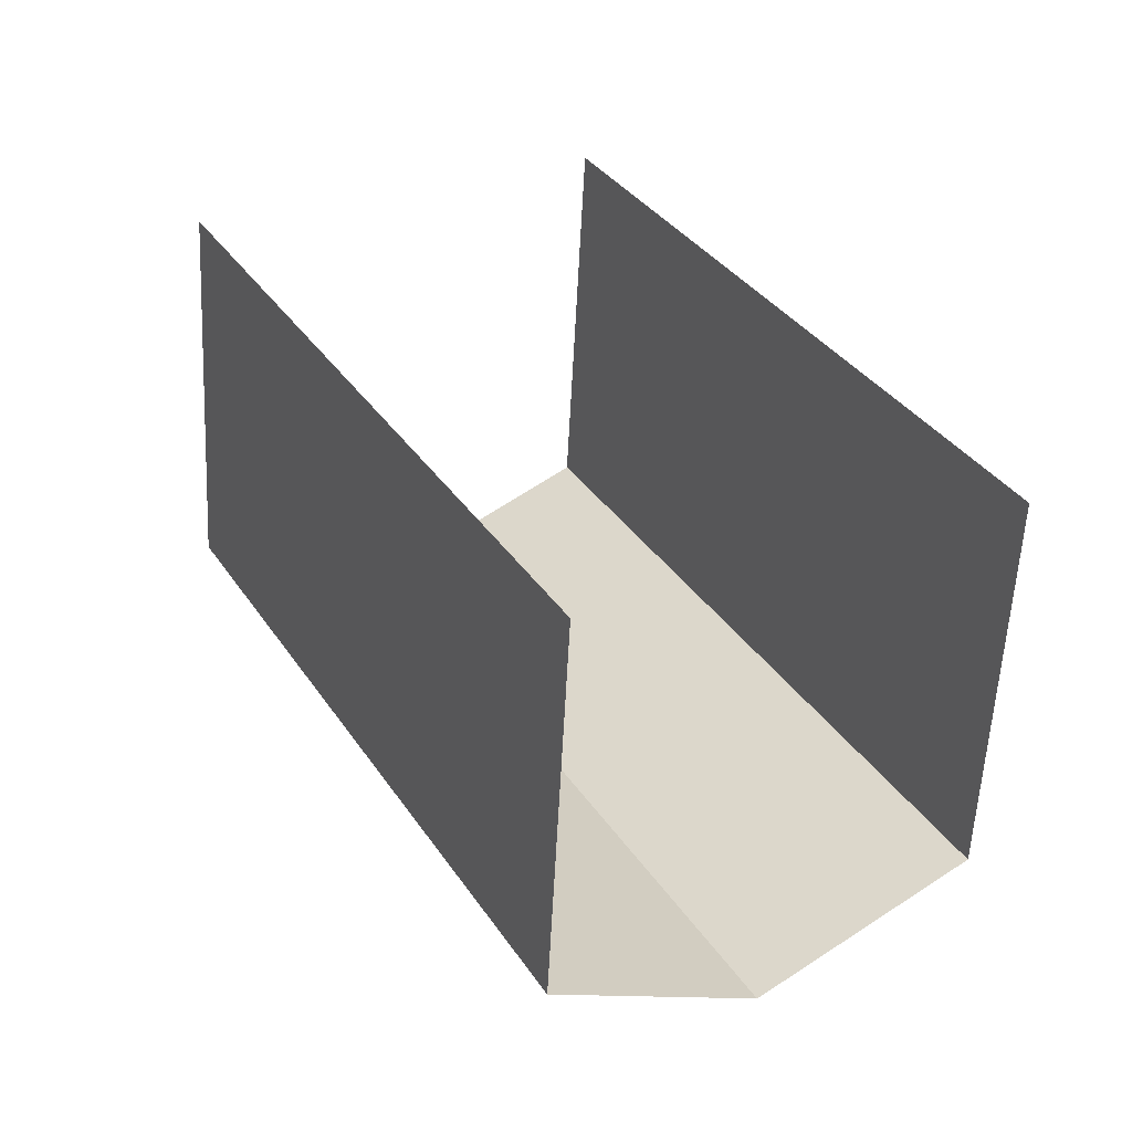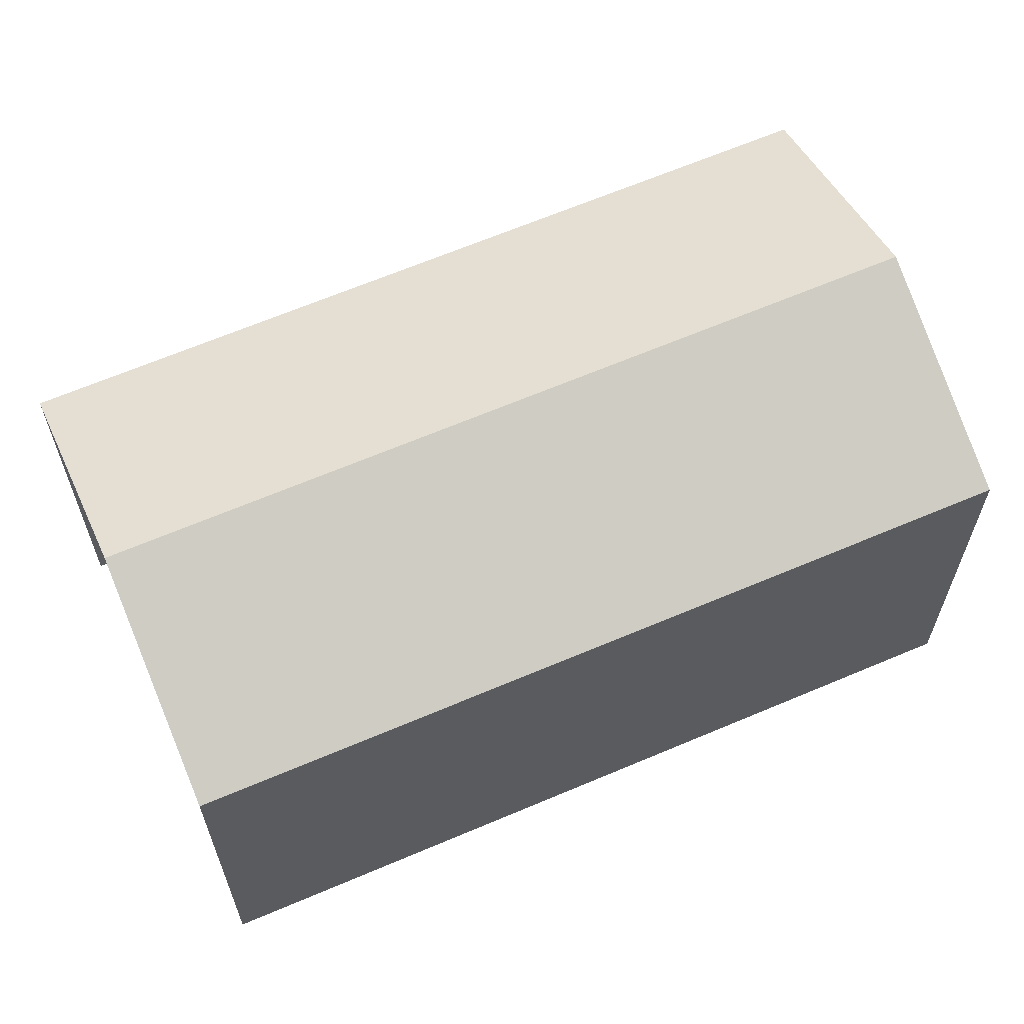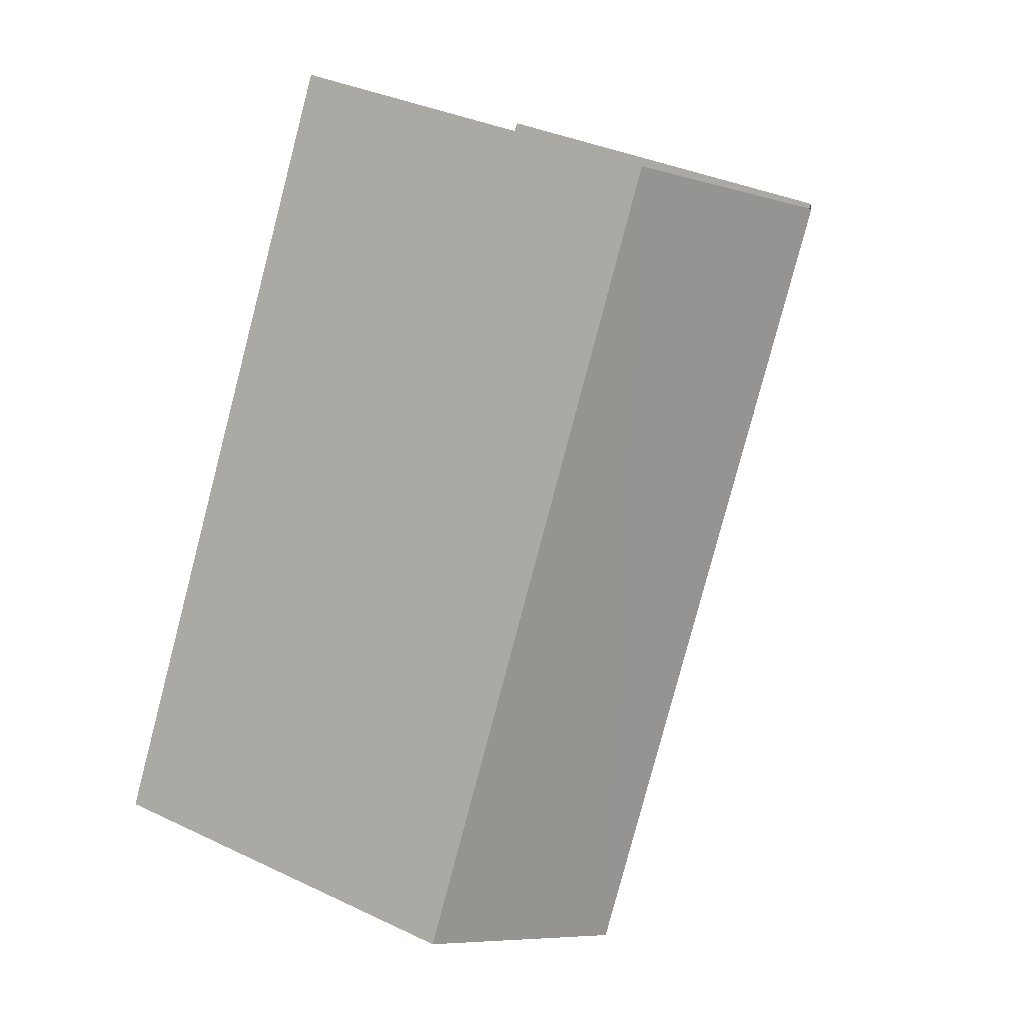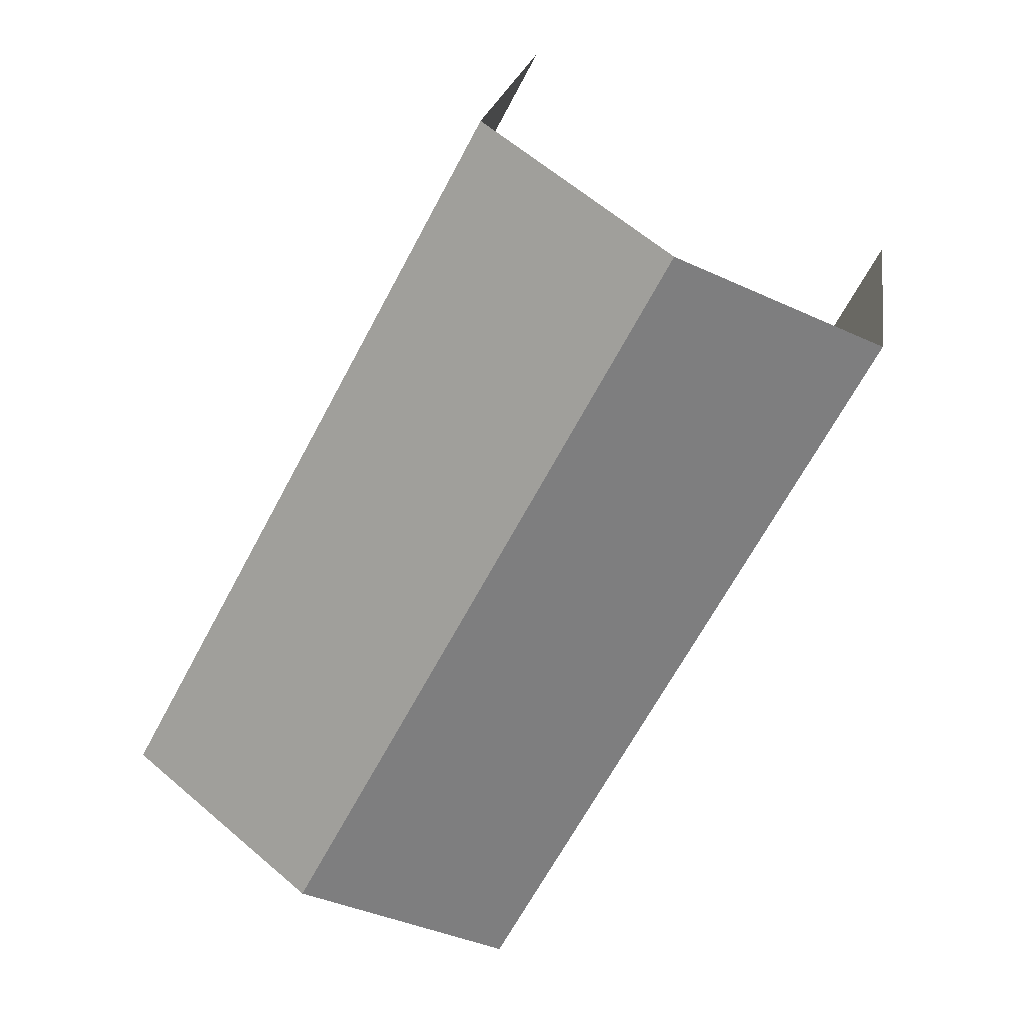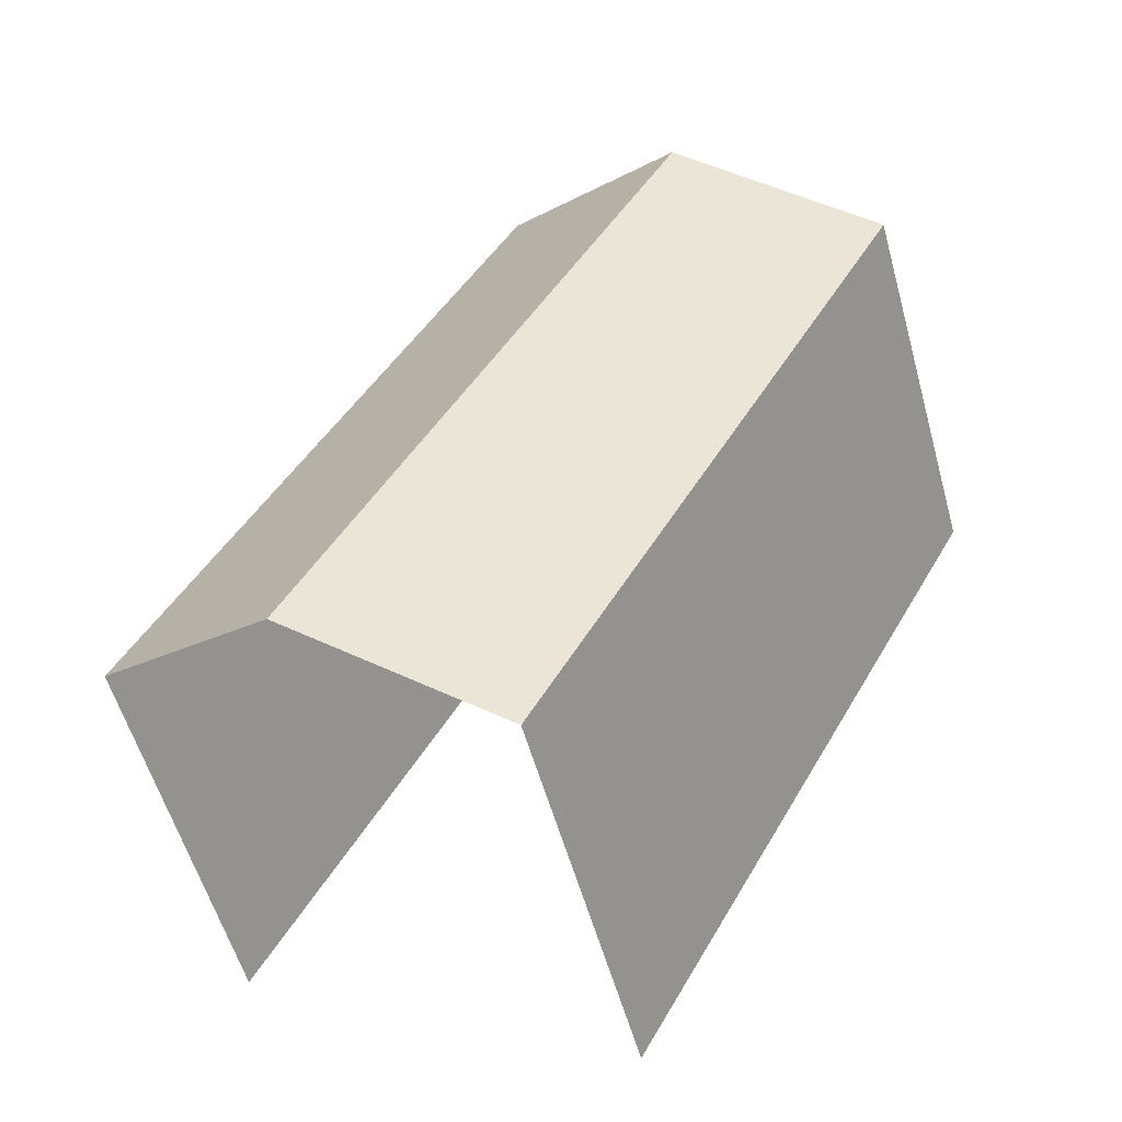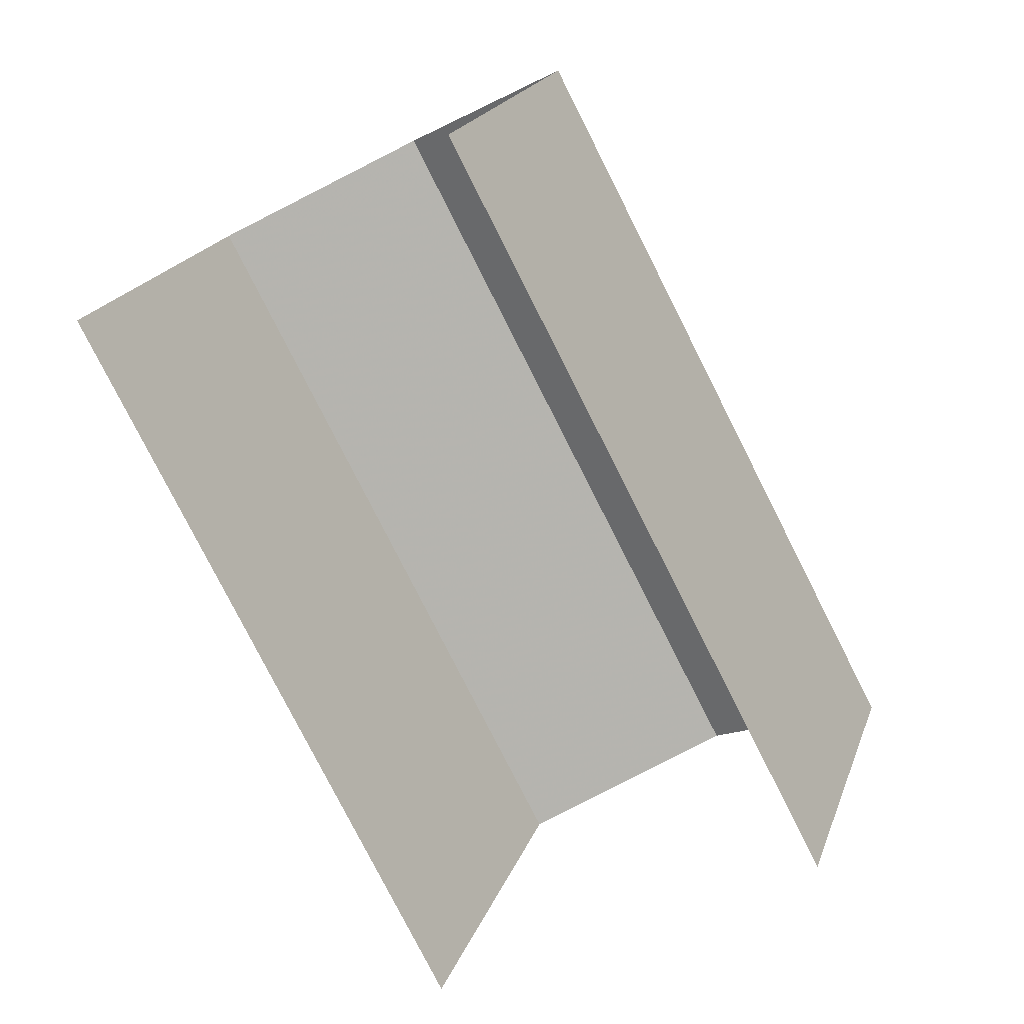
<metadata>
{"format":"obj","ext":"obj","renderer":"f3d","projection":"perspective","resolution":1024,"background":"white","views":[{"elev":-57.9,"azim":177.2,"up":"+Y"},{"elev":64.8,"azim":-141.3,"up":"+Z"},{"elev":34.8,"azim":-57.5,"up":"+Y"},{"elev":20.8,"azim":8.5,"up":"+Y"},{"elev":-56.1,"azim":15.5,"up":"+Y"},{"elev":20.0,"azim":-163.7,"up":"+Y"}]}
</metadata>
<code>
v -2.24e+05 -1.281e+05 14.75
v -2.24e+05 -1.281e+05 14.75
v -2.24e+05 -1.281e+05 14.75
v -2.24e+05 -1.281e+05 14.75
v -2.24e+05 -1.281e+05 19.46
v -2.24e+05 -1.281e+05 19.46
v -2.24e+05 -1.281e+05 20.53
v -2.24e+05 -1.281e+05 20.53
v -2.24e+05 -1.281e+05 19.46
v -2.24e+05 -1.281e+05 19.46
f 1 2 3
f 4 1 3
f 10 4 8
f 4 3 8
f 3 5 8
f 6 2 7
f 2 1 7
f 1 9 7
f 5 6 7
f 8 5 7
f 9 10 8
f 7 9 8
f 9 1 4
f 10 9 4
f 5 3 2
f 6 5 2

</code>
